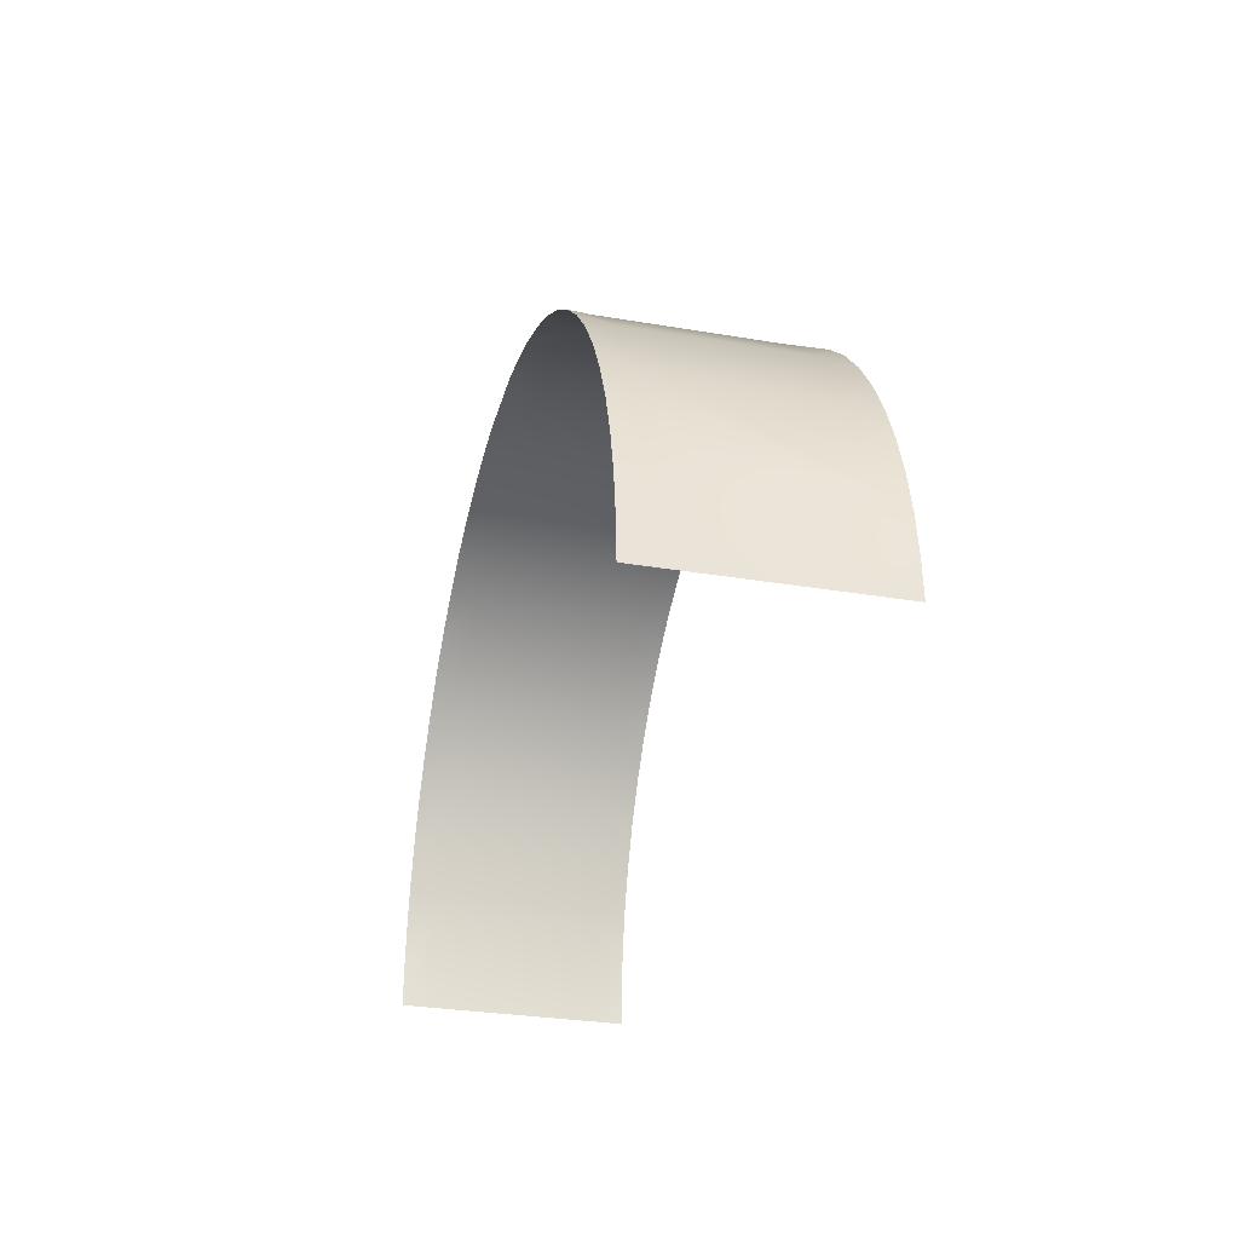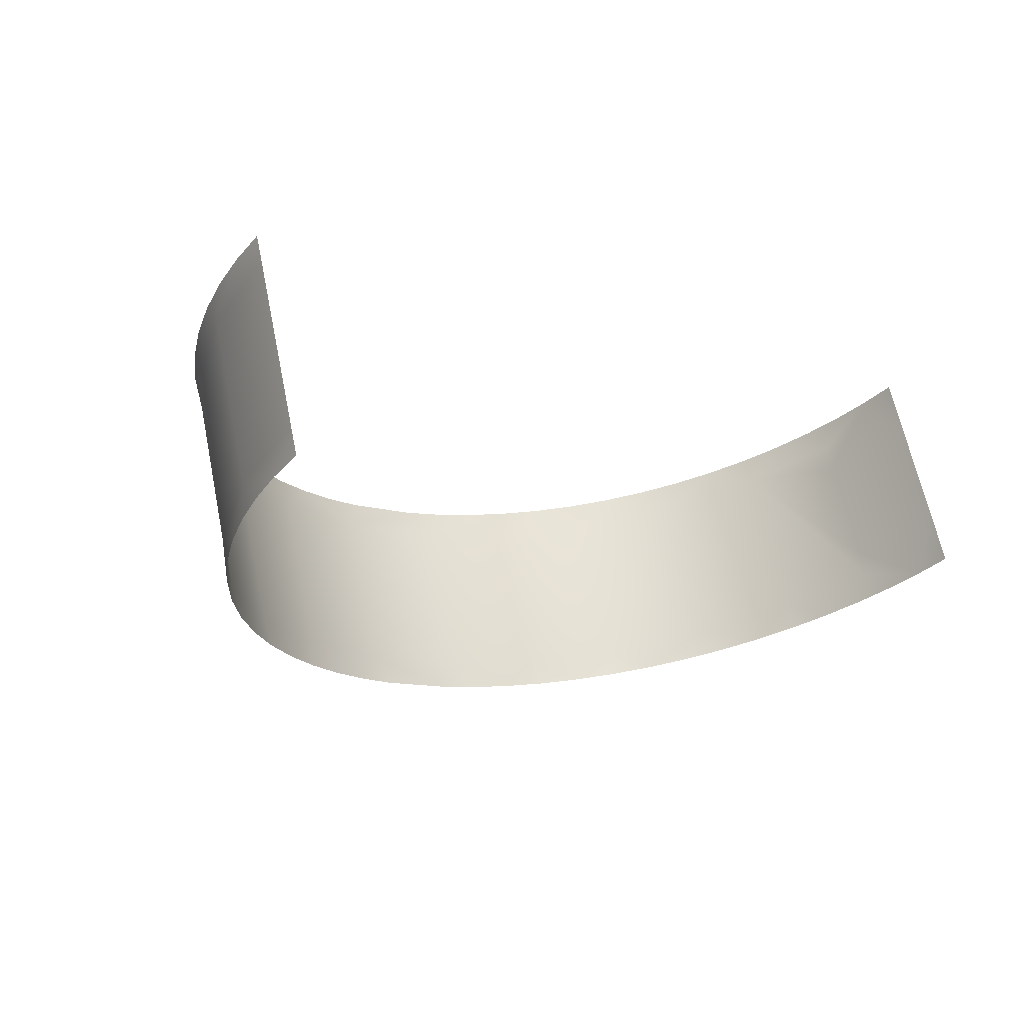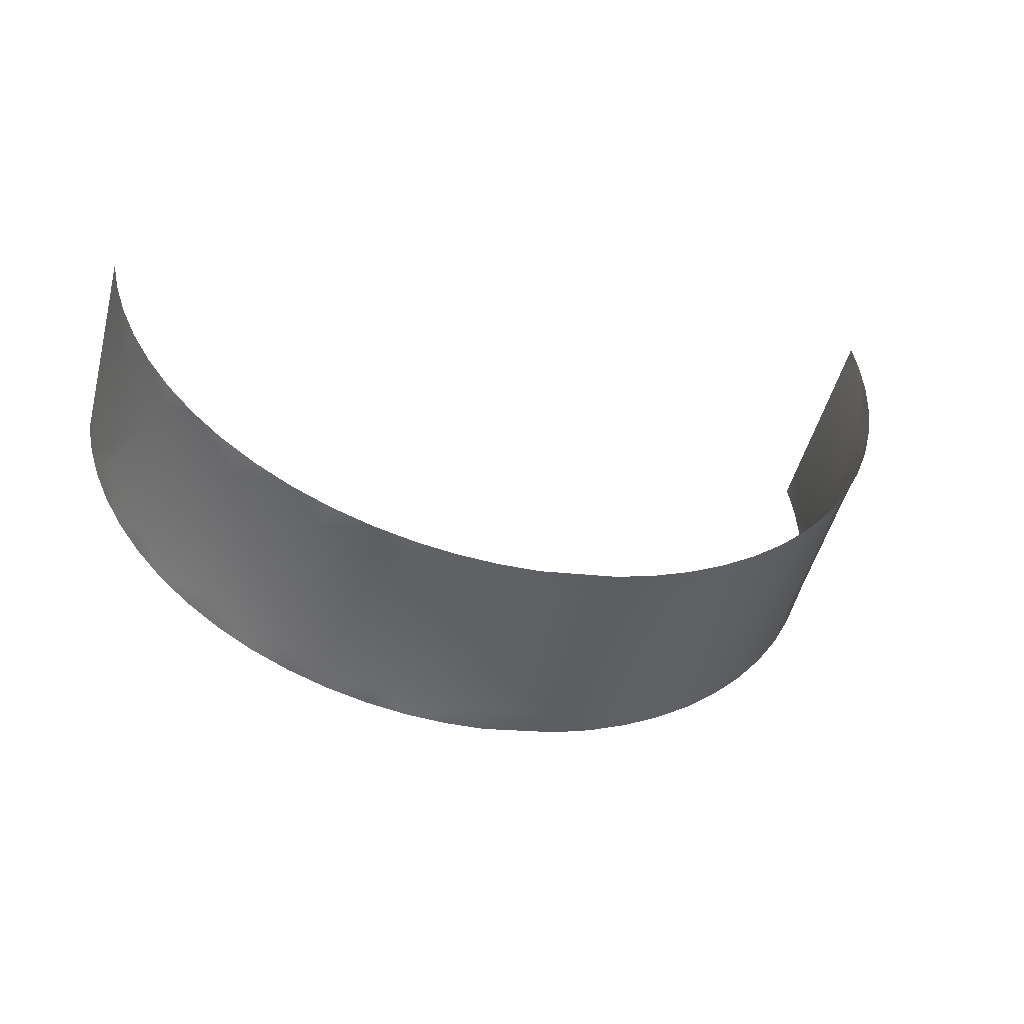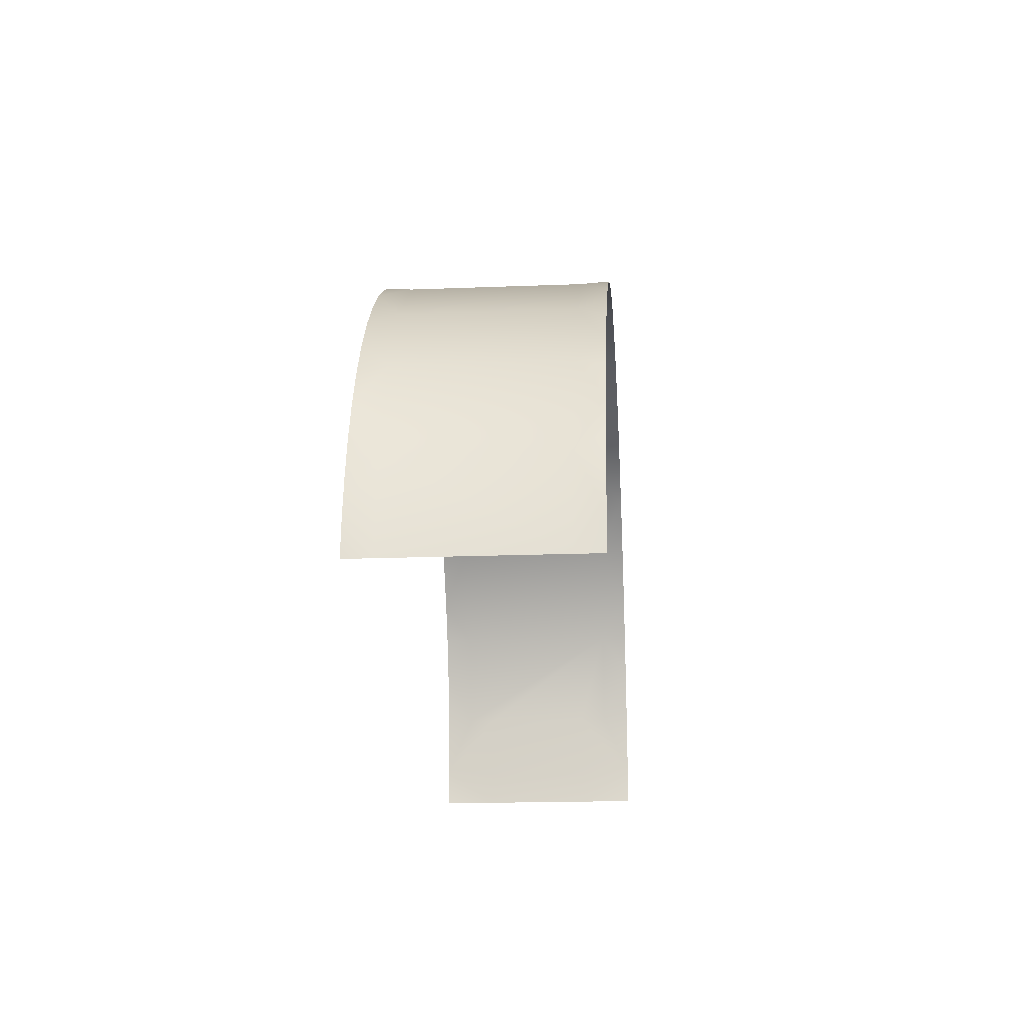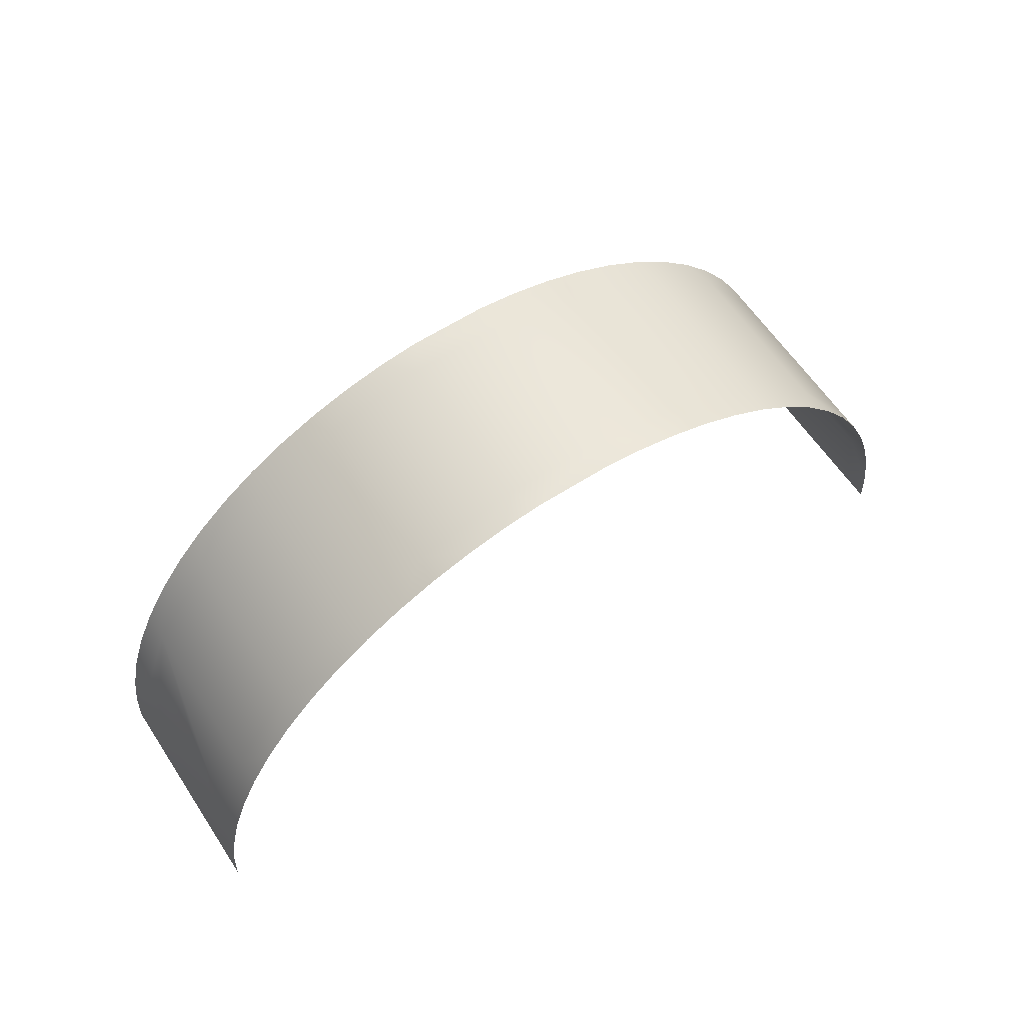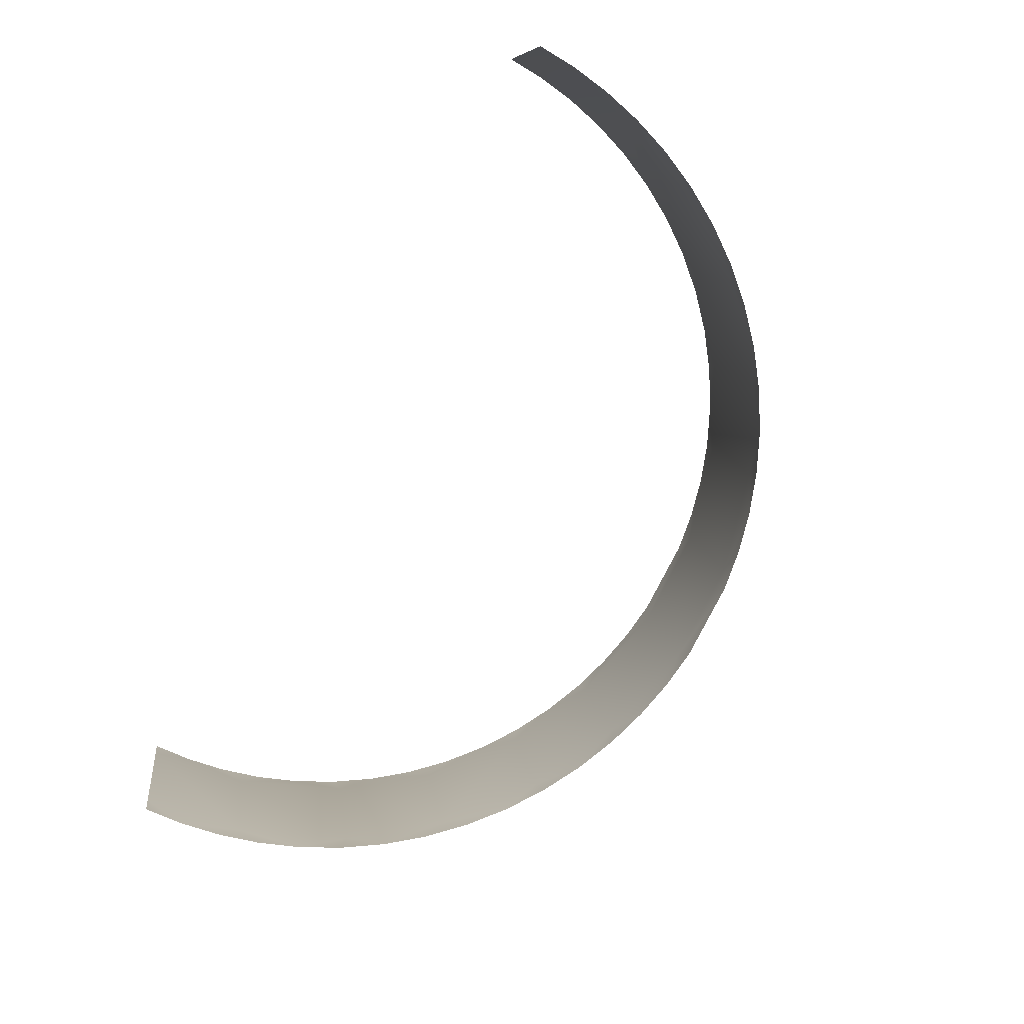
<metadata>
{"format":"obj","ext":"obj","renderer":"f3d","projection":"perspective","resolution":1024,"background":"white","views":[{"elev":-30.4,"azim":60.8,"up":"+Y"},{"elev":-34.5,"azim":-37.1,"up":"+Z"},{"elev":42.8,"azim":170.1,"up":"+Z"},{"elev":-21.9,"azim":-100.6,"up":"+Y"},{"elev":60.7,"azim":131.8,"up":"+Y"},{"elev":-67.1,"azim":61.0,"up":"+Z"}]}
</metadata>
<code>
o mesh54/mesh54-geometry#mesh54-geometry
v 0.5249 -0.7065 0.1838
v 0.5312 -0.7091 0.1817
v 0.5262 -0.7067 0.1803
v 0.5358 -0.7125 0.1867
v 0.5212 -0.7049 0.179
v 0.5302 -0.7126 0.2079
v 0.536 -0.712 0.1829
v 0.5121 -0.7031 0.1804
v 0.5192 -0.7067 0.205
v 0.5402 -0.7217 0.2106
v 0.5406 -0.7154 0.1841
v 0.5161 -0.7036 0.1776
v 0.5237 -0.7092 0.21
v 0.5458 -0.7216 0.1893
v 0.533 -0.7156 0.2125
v 0.5064 -0.7032 0.2016
v 0.511 -0.7029 0.1763
v 0.5187 -0.7068 0.2087
v 0.5285 -0.7121 0.2113
v 0.5538 -0.7337 0.1913
v 0.5372 -0.7195 0.2136
v 0.5448 -0.7194 0.1852
v 0.4989 -0.703 0.1769
v 0.5136 -0.705 0.2073
v 0.5481 -0.7338 0.2126
v 0.5518 -0.7285 0.1871
v 0.541 -0.7239 0.2145
v 0.5485 -0.7237 0.1862
v 0.4933 -0.7031 0.1981
v 0.5085 -0.7038 0.206
v 0.5012 -0.7028 0.1737
v 0.5443 -0.7286 0.2154
v 0.5582 -0.7461 0.1925
v 0.5546 -0.7334 0.1878
v 0.4859 -0.7062 0.1734
v 0.5035 -0.703 0.2046
v 0.4961 -0.7035 0.1723
v 0.5471 -0.7336 0.2161
v 0.5573 -0.7461 0.196
v 0.5569 -0.7386 0.1884
v 0.4802 -0.7063 0.1946
v 0.491 -0.7048 0.171
v 0.4936 -0.703 0.202
v 0.5493 -0.7388 0.2167
v 0.5535 -0.7462 0.2102
v 0.5605 -0.7544 0.1892
v 0.5586 -0.7439 0.1888
v 0.4745 -0.7122 0.1703
v 0.4835 -0.7049 0.1993
v 0.486 -0.7065 0.1696
v 0.4886 -0.7037 0.2007
v 0.5526 -0.7462 0.2137
v 0.5588 -0.7595 0.1963
v 0.5598 -0.7492 0.1891
v 0.4688 -0.7123 0.1916
v 0.481 -0.7089 0.1683
v 0.4784 -0.7067 0.1979
v 0.551 -0.744 0.2171
v 0.5529 -0.7545 0.2176
v 0.555 -0.7596 0.2105
v 0.5607 -0.7595 0.1893
v 0.4644 -0.7213 0.1676
v 0.4734 -0.709 0.1966
v 0.4761 -0.7117 0.167
v 0.5522 -0.7493 0.2174
v 0.4587 -0.7214 0.1888
v 0.4716 -0.7152 0.1657
v 0.4686 -0.7119 0.1953
v 0.5531 -0.7596 0.2176
v 0.4512 -0.7324 0.1868
v 0.464 -0.7153 0.1941
v 0.4674 -0.7191 0.1646
v 0.4569 -0.7323 0.1655
v 0.4527 -0.7282 0.191
v 0.4598 -0.7192 0.1929
v 0.4636 -0.7234 0.1635
v 0.4603 -0.7281 0.1626
v 0.4461 -0.7462 0.1853
v 0.4499 -0.7332 0.1902
v 0.456 -0.7235 0.1919
v 0.4574 -0.7331 0.1618
v 0.4518 -0.7461 0.1641
v 0.4476 -0.7384 0.1896
v 0.4552 -0.7382 0.1612
v 0.4446 -0.7592 0.1849
v 0.4458 -0.7436 0.1891
v 0.4534 -0.7435 0.1607
v 0.4503 -0.7591 0.1636
v 0.4439 -0.7541 0.1885
v 0.4446 -0.7489 0.1887
v 0.4522 -0.7487 0.1604
v 0.4515 -0.754 0.1602
v 0.4437 -0.7592 0.1884
v 0.4513 -0.759 0.1601
f 1 2 3
f 3 2 1
f 1 4 2
f 2 4 1
f 5 1 3
f 3 1 5
f 1 6 4
f 4 6 1
f 2 4 7
f 7 4 2
f 8 1 5
f 5 1 8
f 6 1 9
f 9 1 6
f 10 4 6
f 6 4 10
f 4 11 7
f 7 11 4
f 8 9 1
f 1 9 8
f 8 5 12
f 12 5 8
f 9 13 6
f 6 13 9
f 4 10 14
f 14 10 4
f 6 15 10
f 10 15 6
f 4 14 11
f 11 14 4
f 9 8 16
f 16 8 9
f 8 12 17
f 17 12 8
f 18 13 9
f 9 13 18
f 13 19 6
f 6 19 13
f 10 20 14
f 14 20 10
f 19 15 6
f 6 15 19
f 15 21 10
f 10 21 15
f 11 14 22
f 22 14 11
f 23 16 8
f 8 16 23
f 16 24 9
f 9 24 16
f 23 8 17
f 17 8 23
f 24 18 9
f 9 18 24
f 20 10 25
f 25 10 20
f 14 20 26
f 26 20 14
f 21 27 10
f 10 27 21
f 14 28 22
f 22 28 14
f 16 23 29
f 29 23 16
f 16 30 24
f 24 30 16
f 23 17 31
f 31 17 23
f 32 25 10
f 10 25 32
f 25 33 20
f 20 33 25
f 20 34 26
f 26 34 20
f 26 28 14
f 14 28 26
f 32 10 27
f 27 10 32
f 35 29 23
f 23 29 35
f 29 36 16
f 16 36 29
f 36 30 16
f 16 30 36
f 37 23 31
f 31 23 37
f 38 25 32
f 32 25 38
f 33 25 39
f 39 25 33
f 33 40 20
f 20 40 33
f 20 40 34
f 34 40 20
f 29 35 41
f 41 35 29
f 35 23 42
f 42 23 35
f 43 36 29
f 29 36 43
f 42 23 37
f 37 23 42
f 44 25 38
f 38 25 44
f 39 25 45
f 45 25 39
f 39 46 33
f 33 46 39
f 33 47 40
f 40 47 33
f 48 41 35
f 35 41 48
f 41 49 29
f 29 49 41
f 35 42 50
f 50 42 35
f 51 43 29
f 29 43 51
f 44 52 25
f 25 52 44
f 45 25 52
f 52 25 45
f 45 53 39
f 39 53 45
f 53 46 39
f 39 46 53
f 33 46 54
f 54 46 33
f 33 54 47
f 47 54 33
f 41 48 55
f 55 48 41
f 48 35 56
f 56 35 48
f 57 49 41
f 41 49 57
f 49 51 29
f 29 51 49
f 56 35 50
f 50 35 56
f 58 52 44
f 44 52 58
f 59 45 52
f 52 45 59
f 53 45 60
f 60 45 53
f 53 61 46
f 46 61 53
f 62 55 48
f 48 55 62
f 55 63 41
f 41 63 55
f 48 56 64
f 64 56 48
f 63 57 41
f 41 57 63
f 65 52 58
f 58 52 65
f 59 60 45
f 45 60 59
f 59 52 65
f 65 52 59
f 55 62 66
f 66 62 55
f 62 48 67
f 67 48 62
f 68 63 55
f 55 63 68
f 67 48 64
f 64 48 67
f 69 60 59
f 59 60 69
f 62 70 66
f 66 70 62
f 66 71 55
f 55 71 66
f 62 67 72
f 72 67 62
f 71 68 55
f 55 68 71
f 70 62 73
f 73 62 70
f 66 70 74
f 74 70 66
f 75 71 66
f 66 71 75
f 62 72 76
f 76 72 62
f 62 77 73
f 73 77 62
f 73 78 70
f 70 78 73
f 74 70 79
f 79 70 74
f 80 66 74
f 74 66 80
f 80 75 66
f 66 75 80
f 62 76 77
f 77 76 62
f 73 77 81
f 81 77 73
f 78 73 82
f 82 73 78
f 70 78 83
f 83 78 70
f 79 70 83
f 83 70 79
f 73 81 84
f 84 81 73
f 73 84 82
f 82 84 73
f 82 85 78
f 78 85 82
f 83 78 86
f 86 78 83
f 82 84 87
f 87 84 82
f 85 82 88
f 88 82 85
f 89 78 85
f 85 78 89
f 86 78 90
f 90 78 86
f 82 87 91
f 91 87 82
f 82 92 88
f 88 92 82
f 90 78 89
f 89 78 90
f 89 85 93
f 93 85 89
f 82 91 92
f 92 91 82
f 88 92 94
f 94 92 88

</code>
